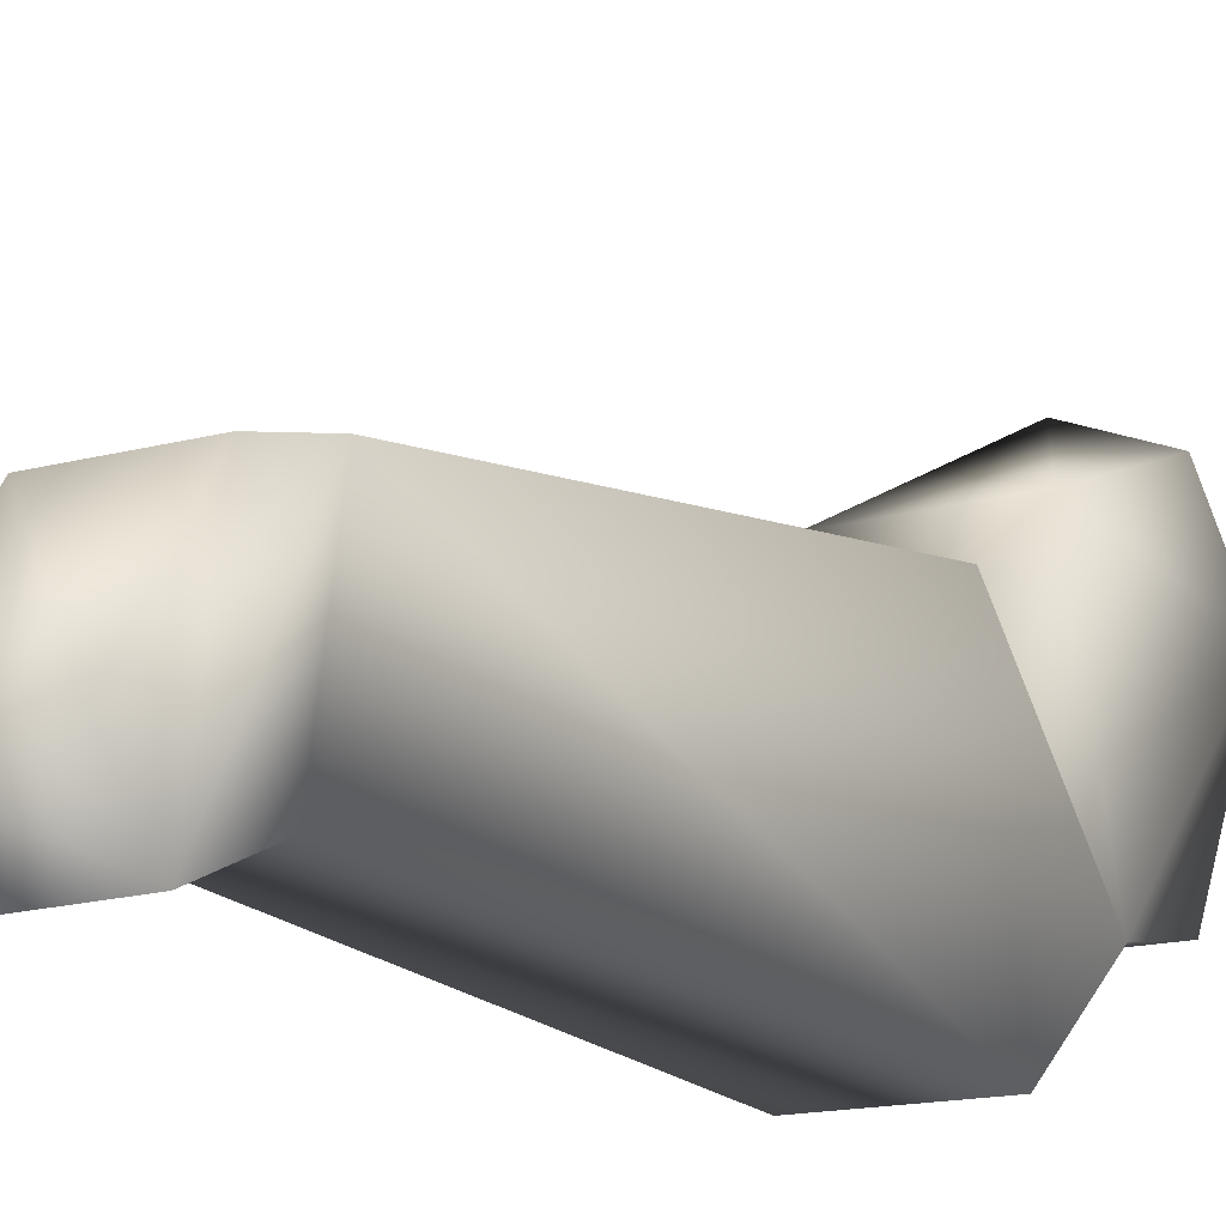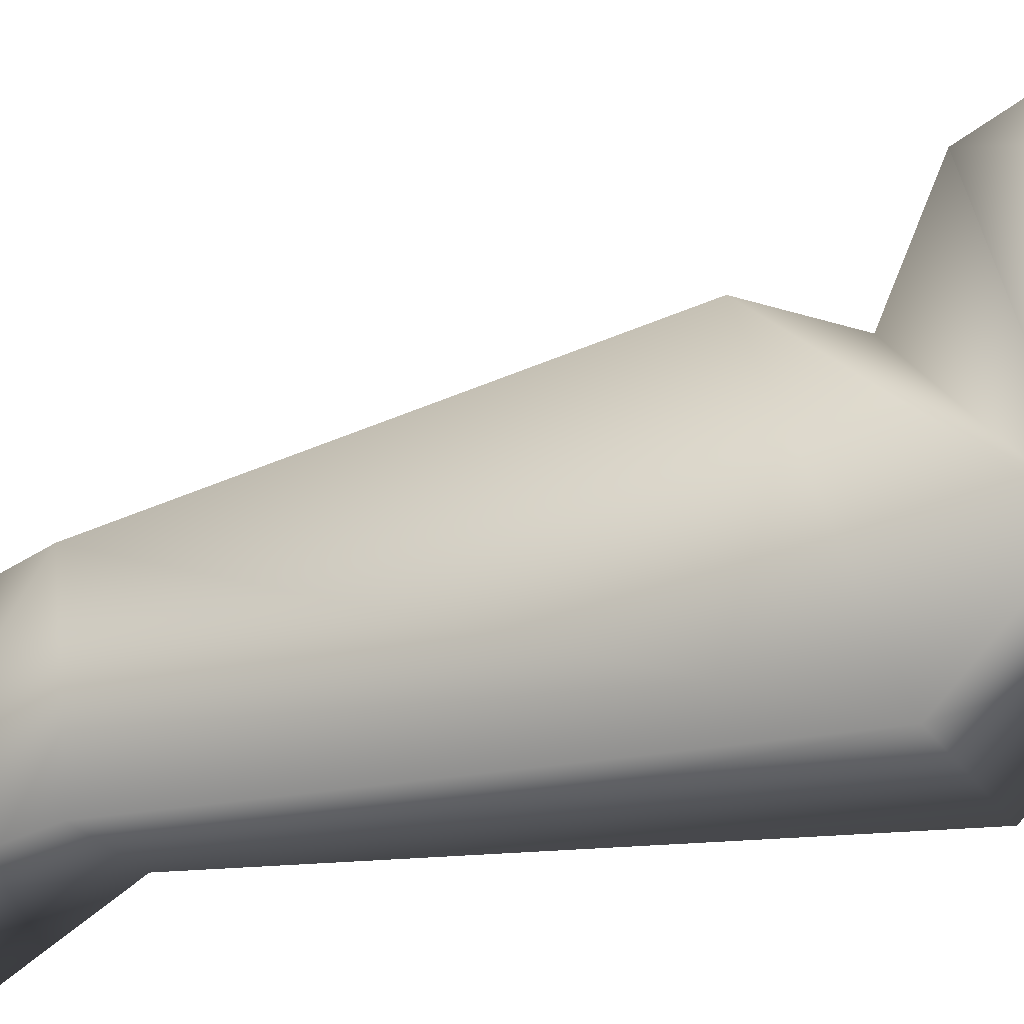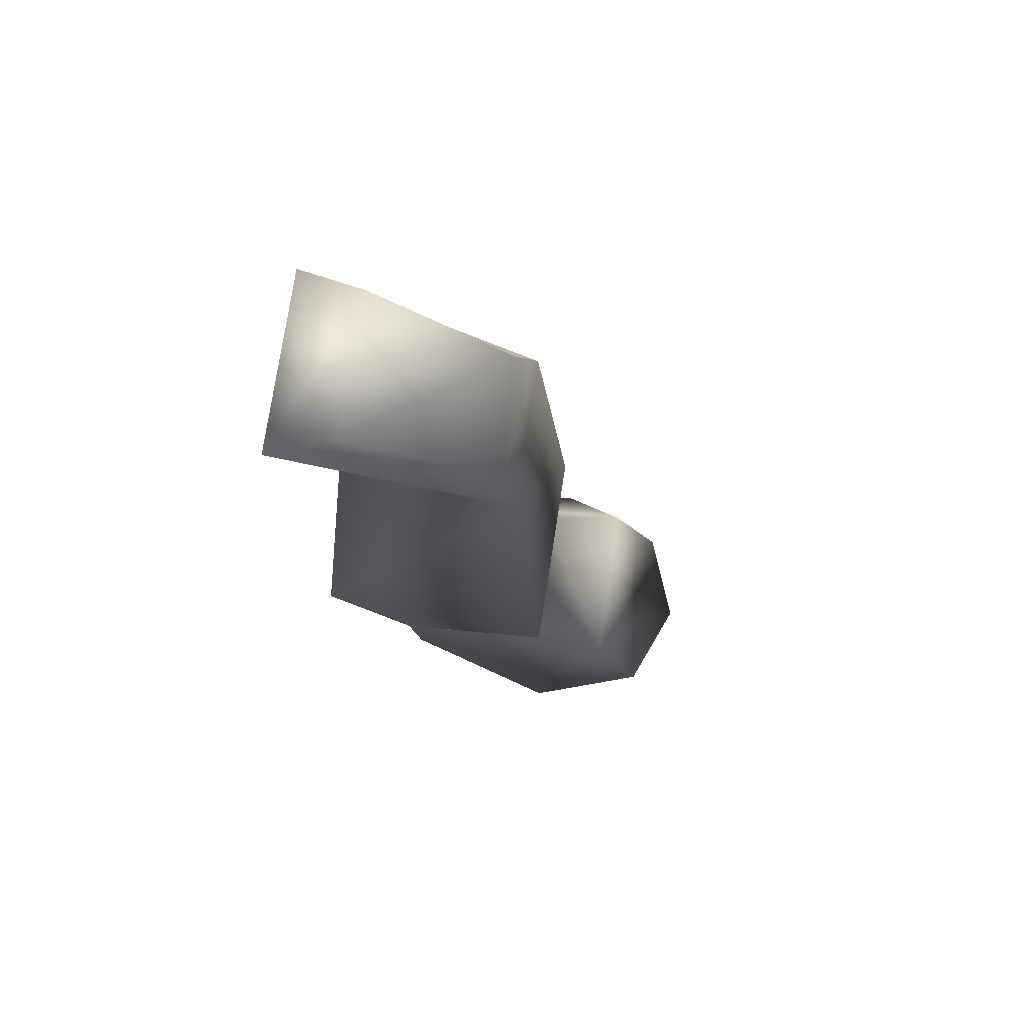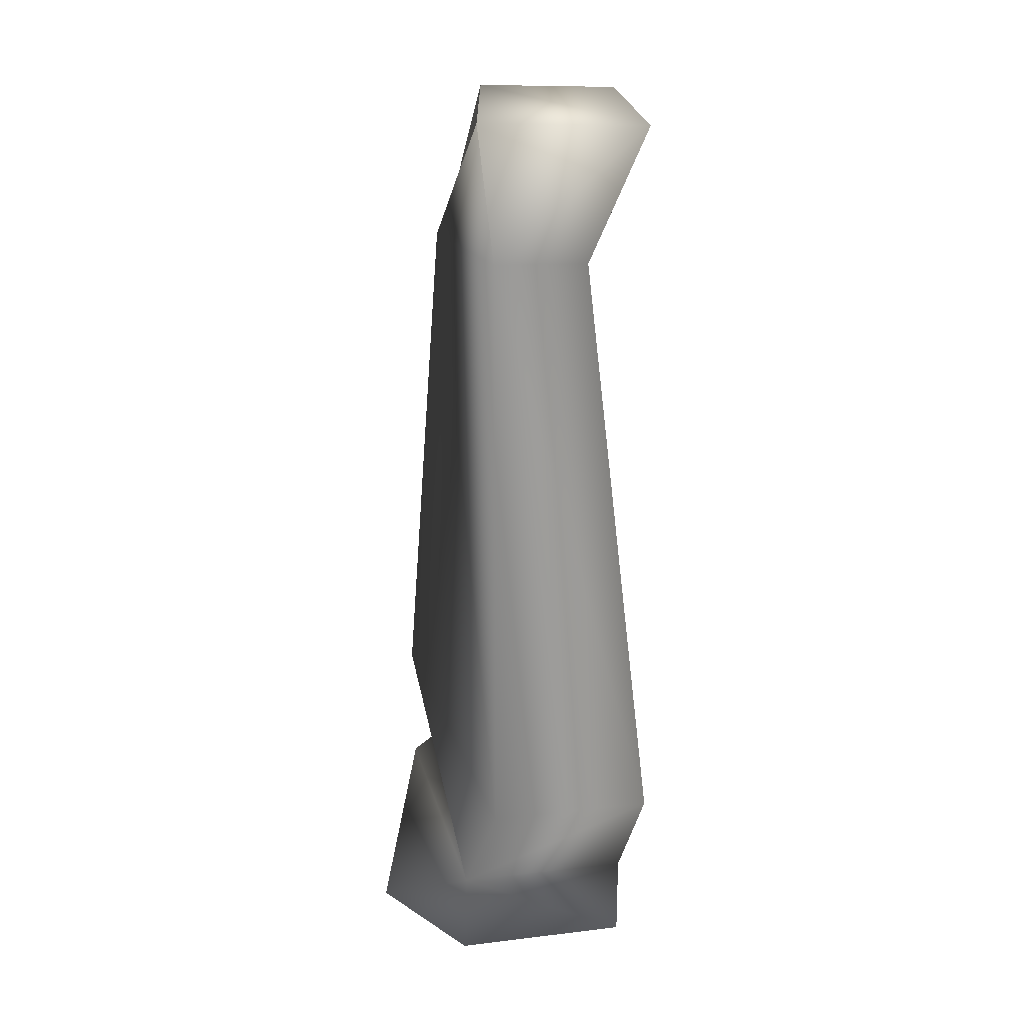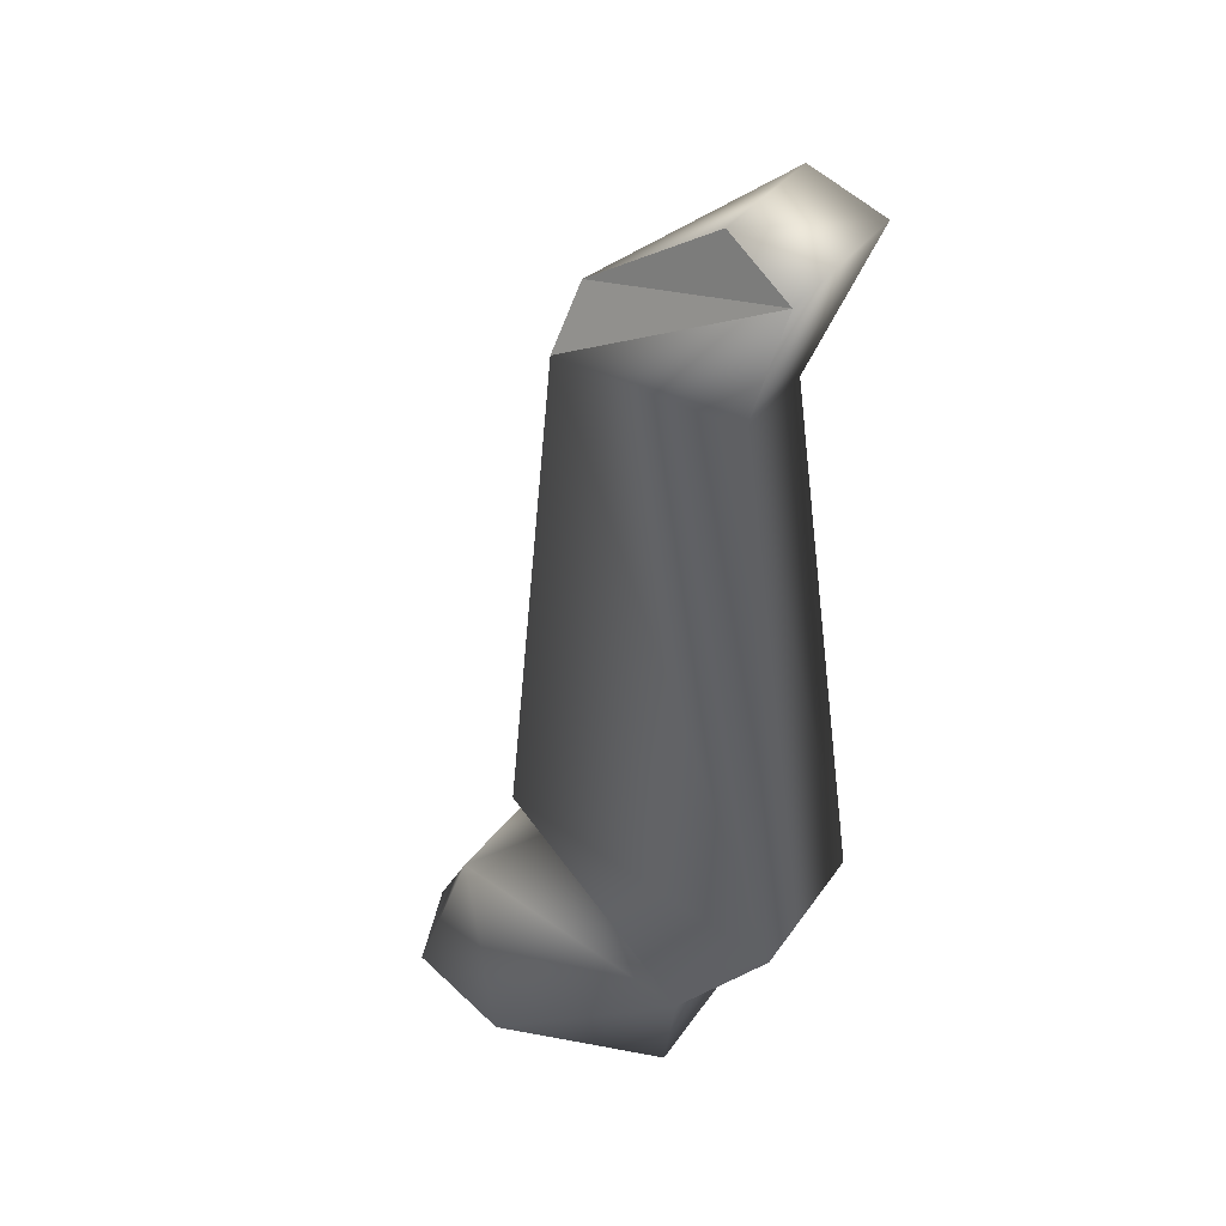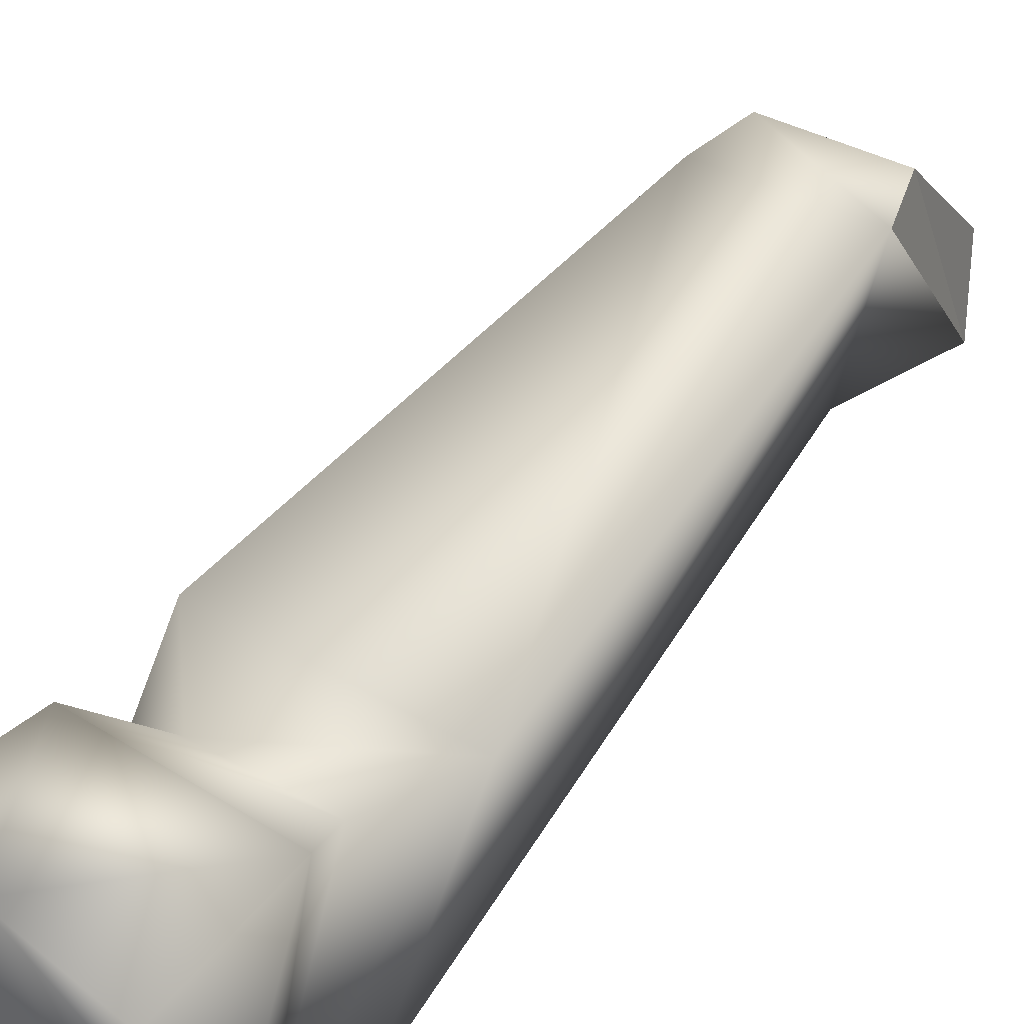
<metadata>
{"format":"obj","ext":"obj","renderer":"f3d","projection":"perspective","resolution":1024,"background":"white","views":[{"elev":-14.3,"azim":-145.2,"up":"+Z"},{"elev":-26.5,"azim":-64.7,"up":"+Z"},{"elev":77.0,"azim":-81.1,"up":"+Y"},{"elev":10.9,"azim":163.6,"up":"+Y"},{"elev":35.8,"azim":120.4,"up":"+Y"},{"elev":55.4,"azim":34.3,"up":"+Z"}]}
</metadata>
<code>
o pataTDA
v 0.05237 -0.06757 -0.08652
v 0.08596 0.07911 -0.1412
v 0.06743 -0.04084 0.1015
v -0.1036 0.07841 -0.1404
v -0.08265 -0.06516 0.1015
v 0.08596 0.07911 -0.1412
v 0.05237 -0.06757 -0.08652
v -0.05392 -0.06757 -0.08652
v 0.06897 -0.6658 -0.1462
v 0.09326 -0.554 0.1408
v -0.1329 -0.5681 0.1408
v 0.06897 -0.6658 -0.1462
v -0.1049 -0.6658 -0.1462
v -0.02082 -0.8636 0.3218
v 0.07059 -0.7015 0.2217
v -0.1098 -0.7055 0.2217
v 0.07059 -0.7015 0.2217
v 0.08014 -0.8636 0.2816
v 0.1278 -0.8636 0.1506
v 0.07485 -0.7769 -0.04404
v 0.07365 -0.8636 -0.03047
v -0.1116 -0.7769 -0.04404
v -0.1661 -0.8636 0.1506
v 0.1278 -0.8636 0.1506
v 0.08014 -0.8636 0.2816
v -0.02082 -0.8636 0.3218
v -0.1152 -0.8636 -0.03047
v 0.07485 -0.7769 -0.04404
v 0.07365 -0.8636 -0.03047
v -0.1213 -0.8636 0.2816
v -0.1116 -0.7769 -0.04404
v -0.07491 -0.6408 0.1262
v 0.03924 -0.6331 0.1262
v 0.07485 -0.7769 -0.04404
v 0.07485 -0.7769 -0.04404
v -0.1098 -0.7055 0.2217
v 0.07059 -0.7015 0.2217
v 0.08014 -0.8636 0.2816
v -0.1213 -0.8636 0.2816
v -0.1661 -0.8636 0.1506
v -0.1152 -0.8636 -0.03047
v 0.07365 -0.8636 -0.03047
v 0.04596 0.03043 0.08084
v -0.08829 0.1202 -0.06463
v -0.07182 0.007023 0.08669
v 0.06051 0.1207 -0.06523
f 4 6 7
f 8 4 7
f 5 4 8
f 10 3 5
f 9 3 10
f 1 3 9
f 1 2 3
f 10 5 11
f 11 32 10
f 31 32 11
f 13 31 11
f 5 13 11
f 5 8 13
f 8 7 13
f 7 12 13
f 12 35 13
f 35 31 13
f 31 36 32
f 32 36 33
f 32 33 10
f 10 33 34
f 10 34 9
f 33 37 34
f 36 37 33
f 14 15 16
f 14 16 30
f 30 16 23
f 16 22 23
f 23 22 27
f 28 27 22
f 27 28 29
f 17 18 19
f 19 20 17
f 20 19 21
f 24 25 26
f 24 26 42
f 26 41 42
f 26 40 41
f 26 39 40
f 15 14 38
f 3 45 5
f 43 44 45
f 6 43 3
f 4 45 44
f 4 46 6
f 3 43 45
f 43 46 44
f 6 46 43
f 4 5 45
f 4 44 46

</code>
